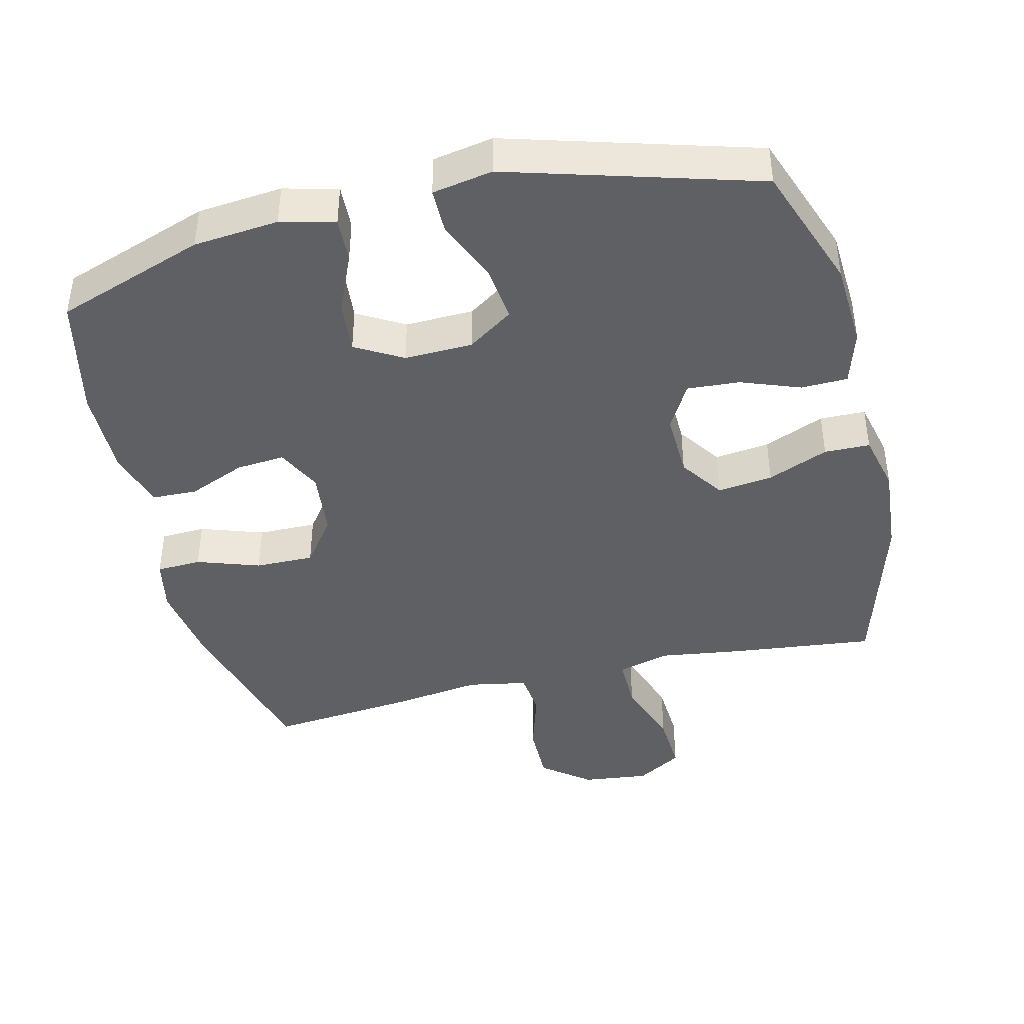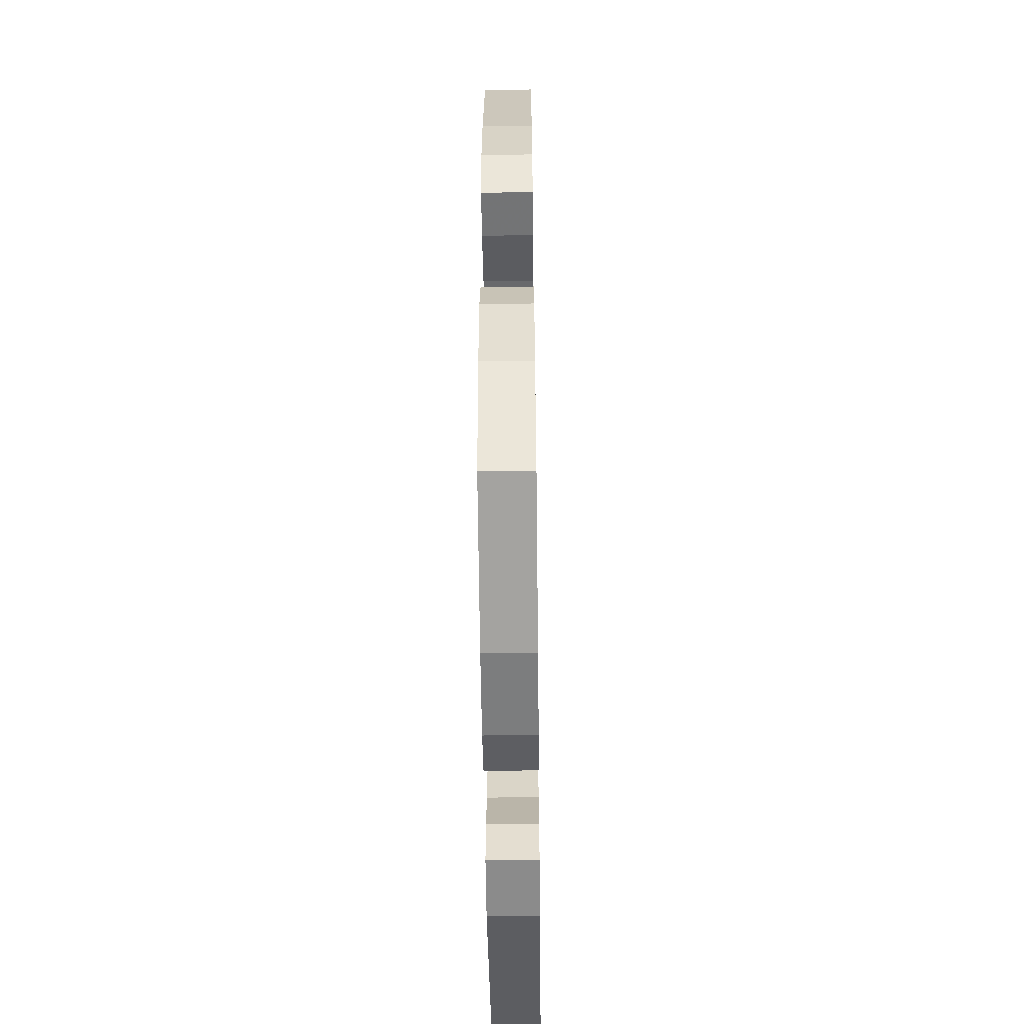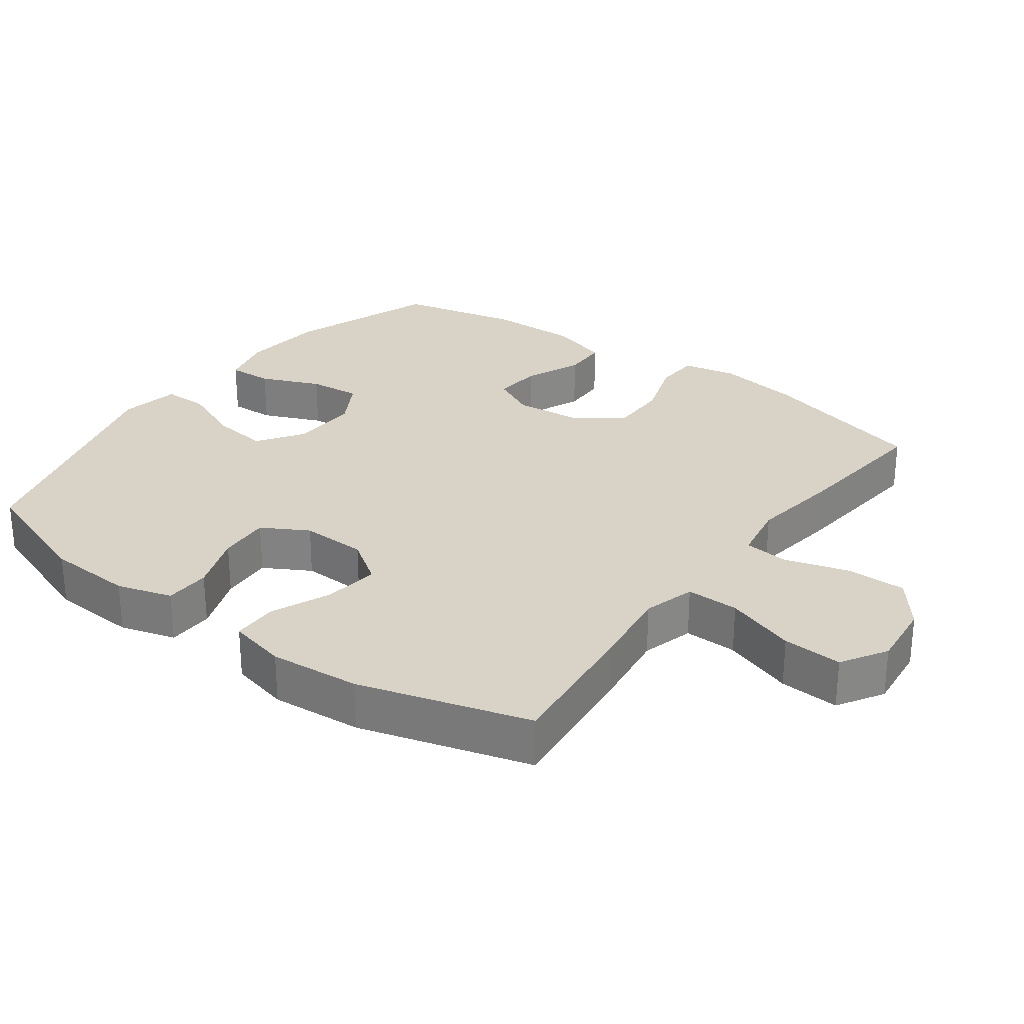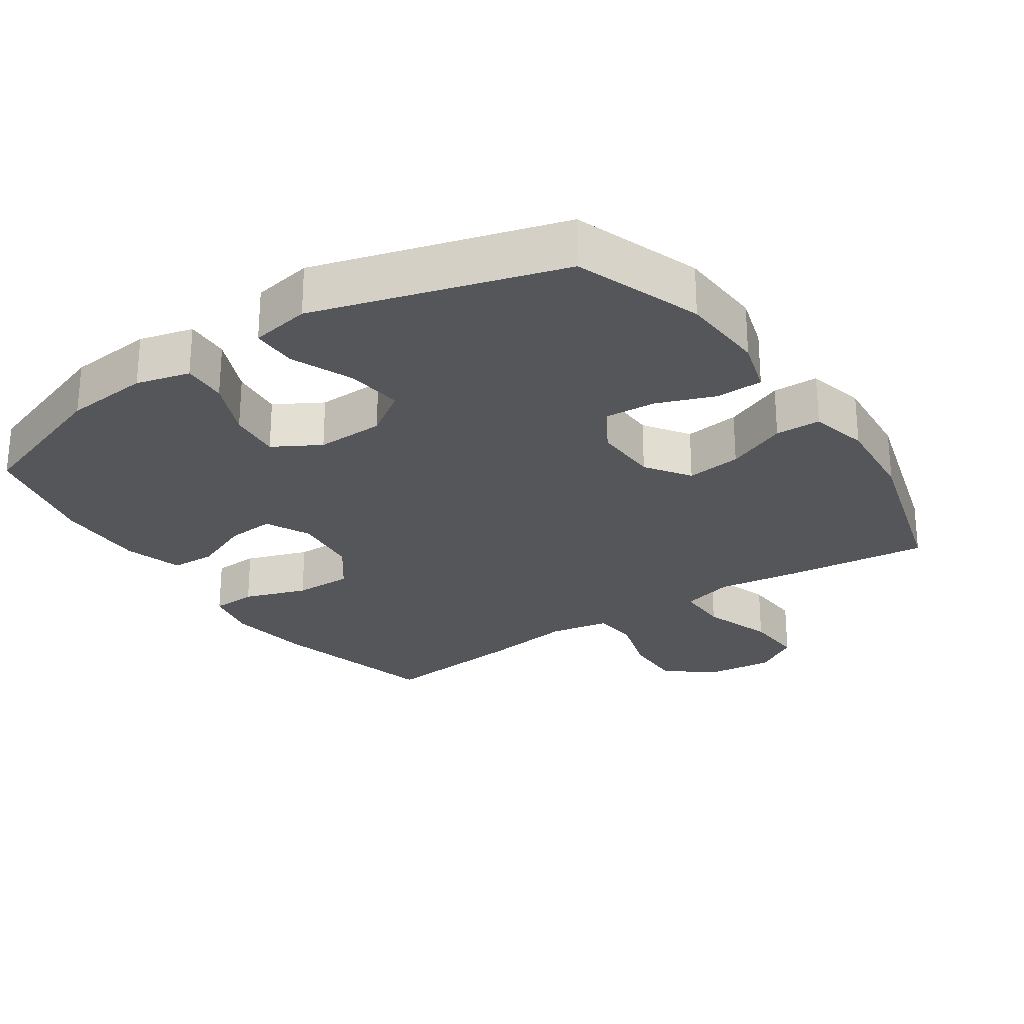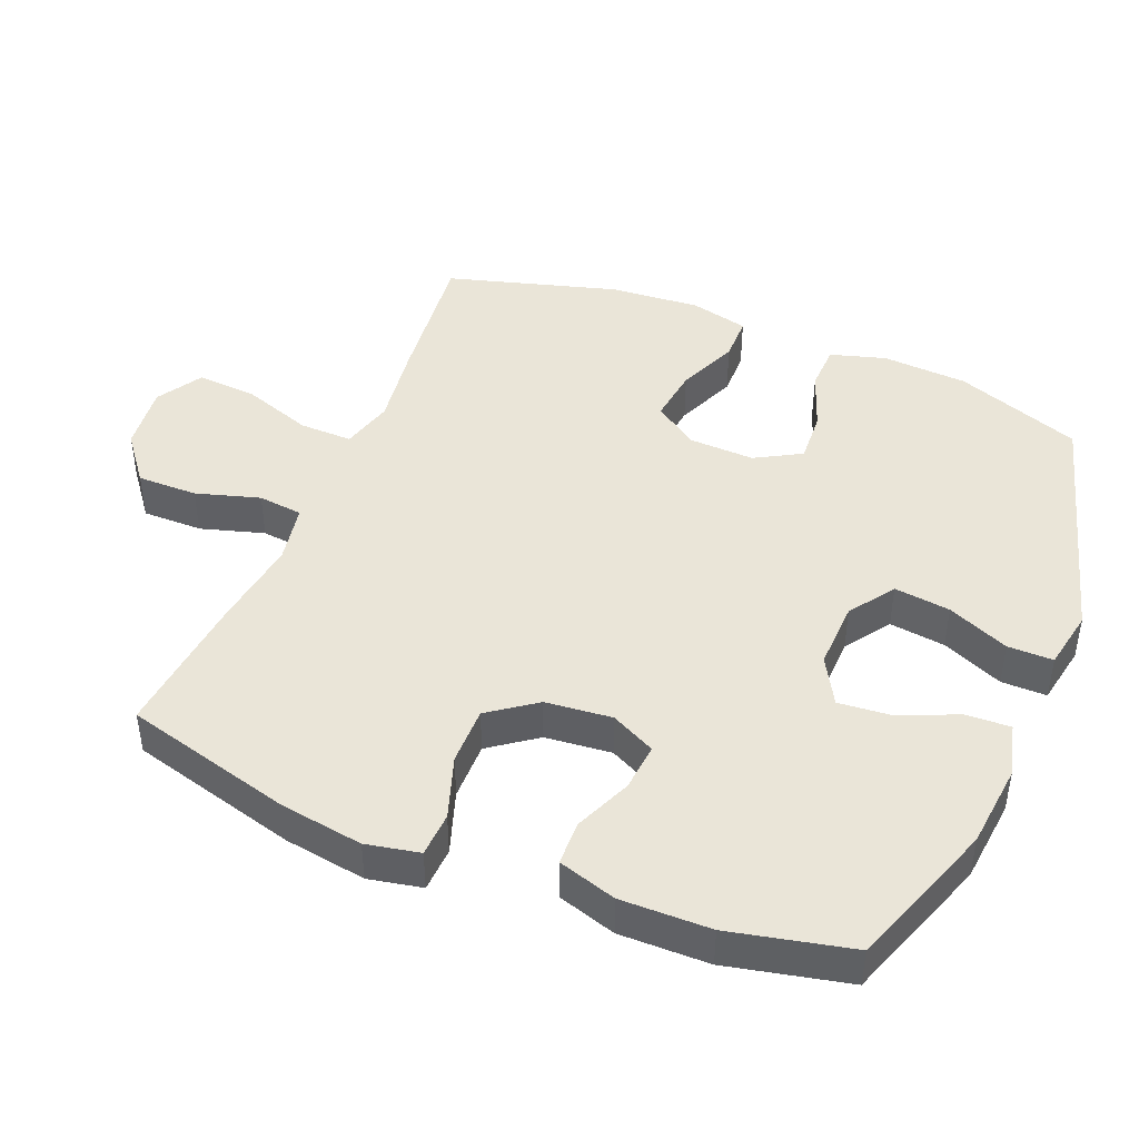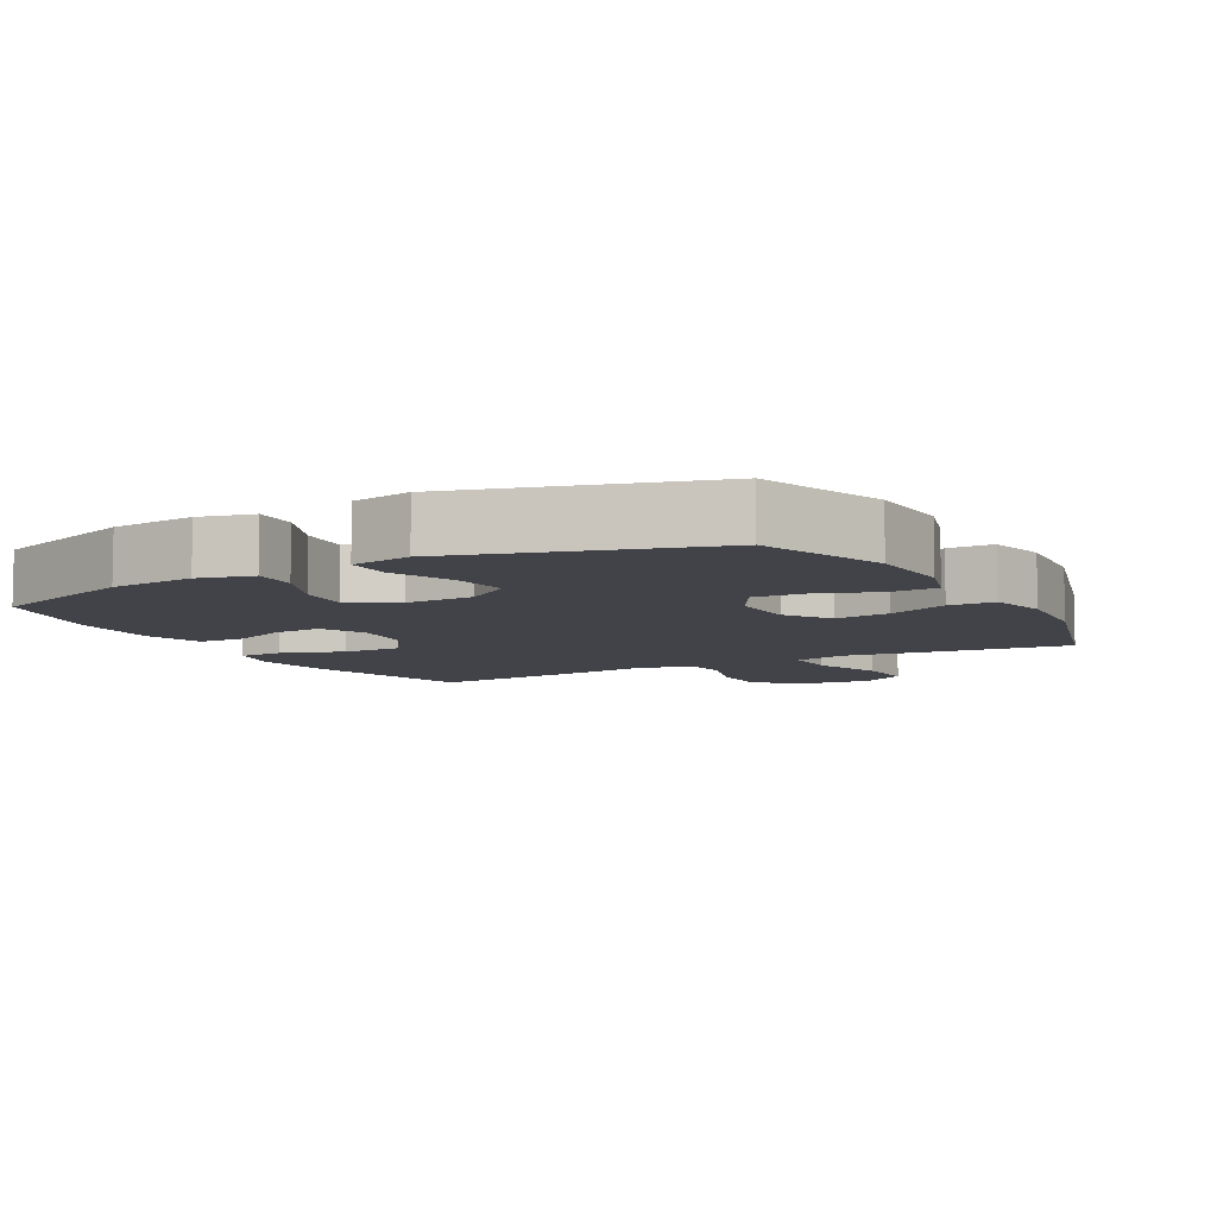
<metadata>
{"format":"obj","ext":"obj","renderer":"f3d","projection":"perspective","resolution":1024,"background":"white","views":[{"elev":-42.1,"azim":-166.4,"up":"+Y"},{"elev":-53.4,"azim":90.7,"up":"+Z"},{"elev":28.1,"azim":-53.5,"up":"+Y"},{"elev":-26.1,"azim":-145.9,"up":"+Y"},{"elev":44.6,"azim":112.4,"up":"+Y"},{"elev":-7.6,"azim":-151.2,"up":"+Y"}]}
</metadata>
<code>
v -0.5 0.07 0.5
v -0.293 0.07 0.477
v -0.172 0.07 0.46
v -0.096 0.07 0.481
v -0.097 0.07 0.558
v -0.132 0.07 0.661
v -0.137 0.07 0.748
v -0.071 0.07 0.788
v 0.026 0.07 0.777
v 0.095 0.07 0.723
v 0.094 0.07 0.635
v 0.066 0.07 0.542
v 0.073 0.07 0.477
v 0.159 0.07 0.461
v 0.288 0.07 0.479
v 0.5 0.07 0.5
v 0.565 0.07 0.254
v 0.583 0.07 0.133
v 0.567 0.07 0.055
v 0.502 0.07 0.052
v 0.411 0.07 0.083
v 0.326 0.07 0.084
v 0.276 0.07 0.016
v 0.266 0.07 -0.081
v 0.298 0.07 -0.146
v 0.368 0.07 -0.14
v 0.451 0.07 -0.105
v 0.516 0.07 -0.107
v 0.542 0.07 -0.192
v 0.54 0.07 -0.323
v 0.5 0.07 -0.5
v 0.284 0.07 -0.576
v 0.161 0.07 -0.588
v 0.083 0.07 -0.568
v 0.086 0.07 -0.503
v 0.123 0.07 -0.417
v 0.13 0.07 -0.341
v 0.062 0.07 -0.302
v -0.037 0.07 -0.305
v -0.103 0.07 -0.35
v -0.093 0.07 -0.432
v -0.055 0.07 -0.522
v -0.055 0.07 -0.588
v -0.142 0.07 -0.604
v -0.5 0.07 -0.5
v -0.566 0.07 -0.316
v -0.573 0.07 -0.191
v -0.549 0.07 -0.111
v -0.482 0.07 -0.109
v -0.396 0.07 -0.141
v -0.32 0.07 -0.146
v -0.282 0.07 -0.079
v -0.285 0.07 0.017
v -0.329 0.07 0.081
v -0.409 0.07 0.071
v -0.497 0.07 0.034
v -0.563 0.07 0.035
v -0.583 0.07 0.12
v -0.572 0.07 0.252
v -0.5 0 0.5
v -0.293 0 0.477
v -0.172 0 0.46
v -0.096 0 0.481
v -0.097 0 0.558
v -0.132 0 0.661
v -0.137 0 0.748
v -0.071 0 0.788
v 0.026 0 0.777
v 0.095 0 0.723
v 0.094 0 0.635
v 0.066 0 0.542
v 0.073 0 0.477
v 0.159 0 0.461
v 0.288 0 0.479
v 0.5 0 0.5
v 0.565 0 0.254
v 0.583 0 0.133
v 0.567 0 0.055
v 0.502 0 0.052
v 0.411 0 0.083
v 0.326 0 0.084
v 0.276 0 0.016
v 0.266 0 -0.081
v 0.298 0 -0.146
v 0.368 0 -0.14
v 0.451 0 -0.105
v 0.516 0 -0.107
v 0.542 0 -0.192
v 0.54 0 -0.323
v 0.5 0 -0.5
v 0.284 0 -0.576
v 0.161 0 -0.588
v 0.083 0 -0.568
v 0.086 0 -0.503
v 0.123 0 -0.417
v 0.13 0 -0.341
v 0.062 0 -0.302
v -0.037 0 -0.305
v -0.103 0 -0.35
v -0.093 0 -0.432
v -0.055 0 -0.522
v -0.055 0 -0.588
v -0.142 0 -0.604
v -0.5 0 -0.5
v -0.566 0 -0.316
v -0.573 0 -0.191
v -0.549 0 -0.111
v -0.482 0 -0.109
v -0.396 0 -0.141
v -0.32 0 -0.146
v -0.282 0 -0.079
v -0.285 0 0.017
v -0.329 0 0.081
v -0.409 0 0.071
v -0.497 0 0.034
v -0.563 0 0.035
v -0.583 0 0.12
v -0.572 0 0.252
f 55 56 57 58
f 54 55 58 59
f 47 48 49 50
f 47 50 51
f 46 47 51
f 45 46 51
f 44 45 51 52
f 41 42 43 44
f 40 41 44 52
f 33 34 35 36
f 33 36 37
f 32 33 37
f 31 32 37
f 30 31 37 38
f 26 27 28 29
f 25 26 29 30
f 18 19 20 21
f 18 21 22
f 17 18 22
f 14 15 16 17
f 13 14 17 22
f 9 10 11 12
f 9 12 13
f 8 9 13
f 5 6 7 8
f 4 5 8 13
f 3 4 13 22
f 54 59 1 2
f 53 54 2 3
f 39 40 52 53
f 38 39 53 3
f 25 30 38
f 24 25 38 3
f 23 24 3
f 3 22 23
f 117 116 115 114
f 118 117 114 113
f 109 108 107 106
f 110 109 106
f 110 106 105
f 110 105 104
f 111 110 104 103
f 103 102 101 100
f 111 103 100 99
f 95 94 93 92
f 96 95 92
f 96 92 91
f 96 91 90
f 97 96 90 89
f 88 87 86 85
f 89 88 85 84
f 80 79 78 77
f 81 80 77
f 81 77 76
f 76 75 74 73
f 81 76 73 72
f 71 70 69 68
f 72 71 68
f 72 68 67
f 67 66 65 64
f 72 67 64 63
f 81 72 63 62
f 61 60 118 113
f 62 61 113 112
f 112 111 99 98
f 62 112 98 97
f 97 89 84
f 62 97 84 83
f 62 83 82
f 82 81 62
f 1 60 61 2
f 2 61 62 3
f 3 62 63 4
f 4 63 64 5
f 5 64 65 6
f 6 65 66 7
f 7 66 67 8
f 8 67 68 9
f 9 68 69 10
f 10 69 70 11
f 11 70 71 12
f 12 71 72 13
f 13 72 73 14
f 14 73 74 15
f 15 74 75 16
f 16 75 76 17
f 17 76 77 18
f 18 77 78 19
f 19 78 79 20
f 20 79 80 21
f 21 80 81 22
f 22 81 82 23
f 23 82 83 24
f 24 83 84 25
f 25 84 85 26
f 26 85 86 27
f 27 86 87 28
f 28 87 88 29
f 29 88 89 30
f 30 89 90 31
f 31 90 91 32
f 32 91 92 33
f 33 92 93 34
f 34 93 94 35
f 35 94 95 36
f 36 95 96 37
f 37 96 97 38
f 38 97 98 39
f 39 98 99 40
f 40 99 100 41
f 41 100 101 42
f 42 101 102 43
f 43 102 103 44
f 44 103 104 45
f 45 104 105 46
f 46 105 106 47
f 47 106 107 48
f 48 107 108 49
f 49 108 109 50
f 50 109 110 51
f 51 110 111 52
f 52 111 112 53
f 53 112 113 54
f 54 113 114 55
f 55 114 115 56
f 56 115 116 57
f 57 116 117 58
f 58 117 118 59
f 59 118 60 1

</code>
